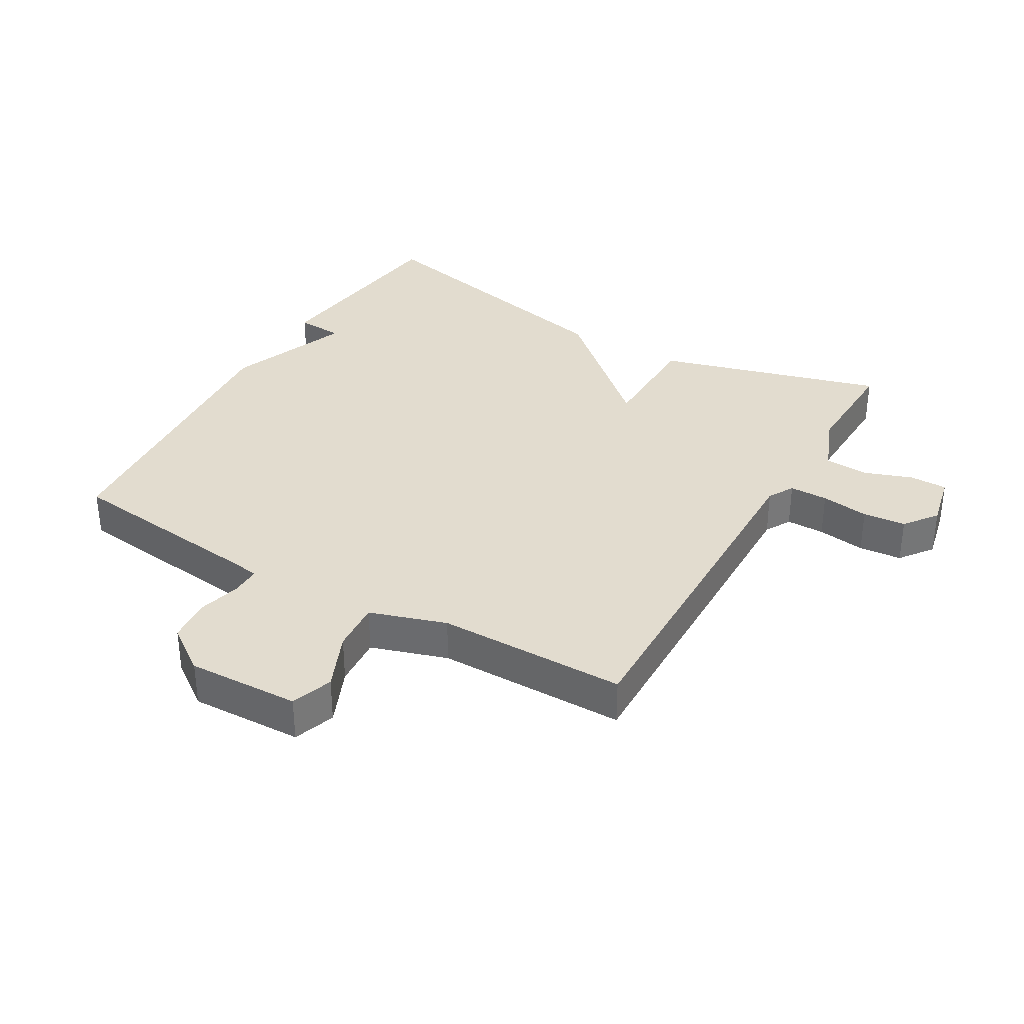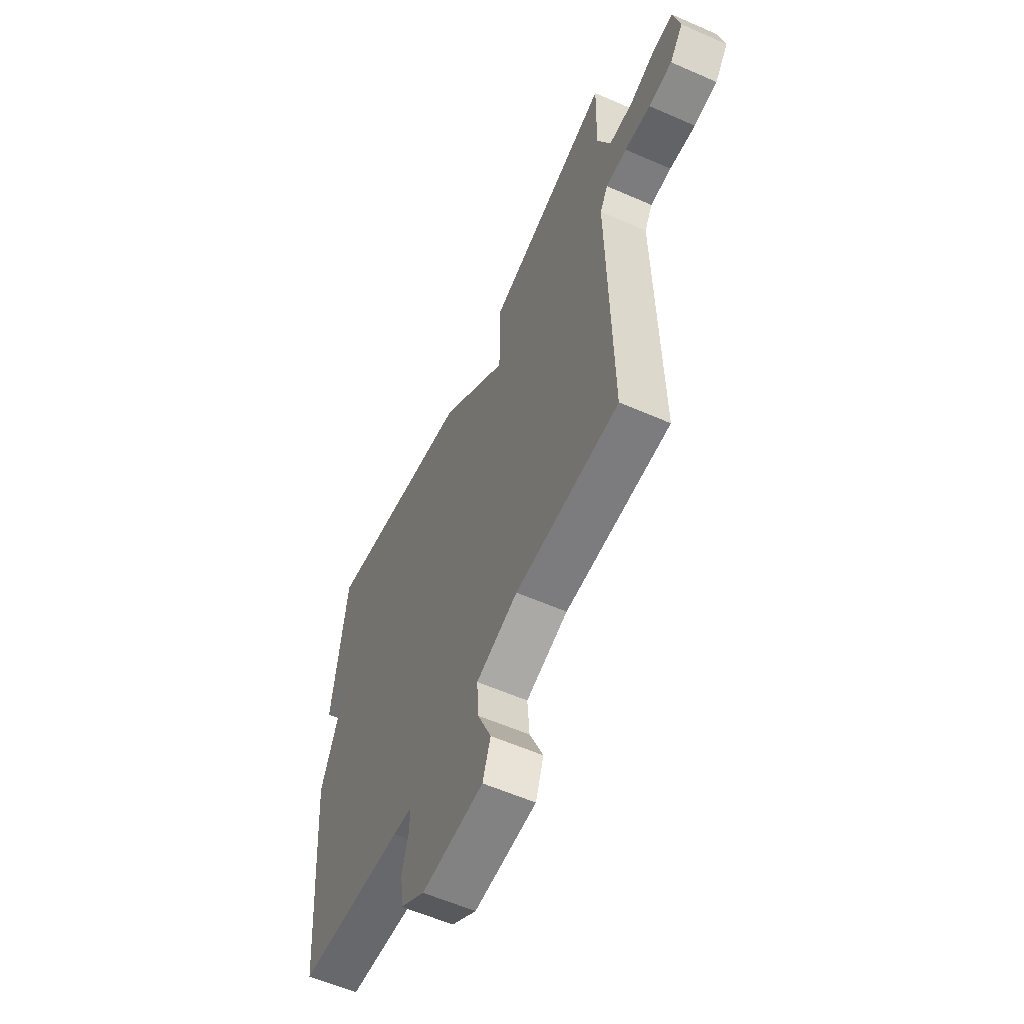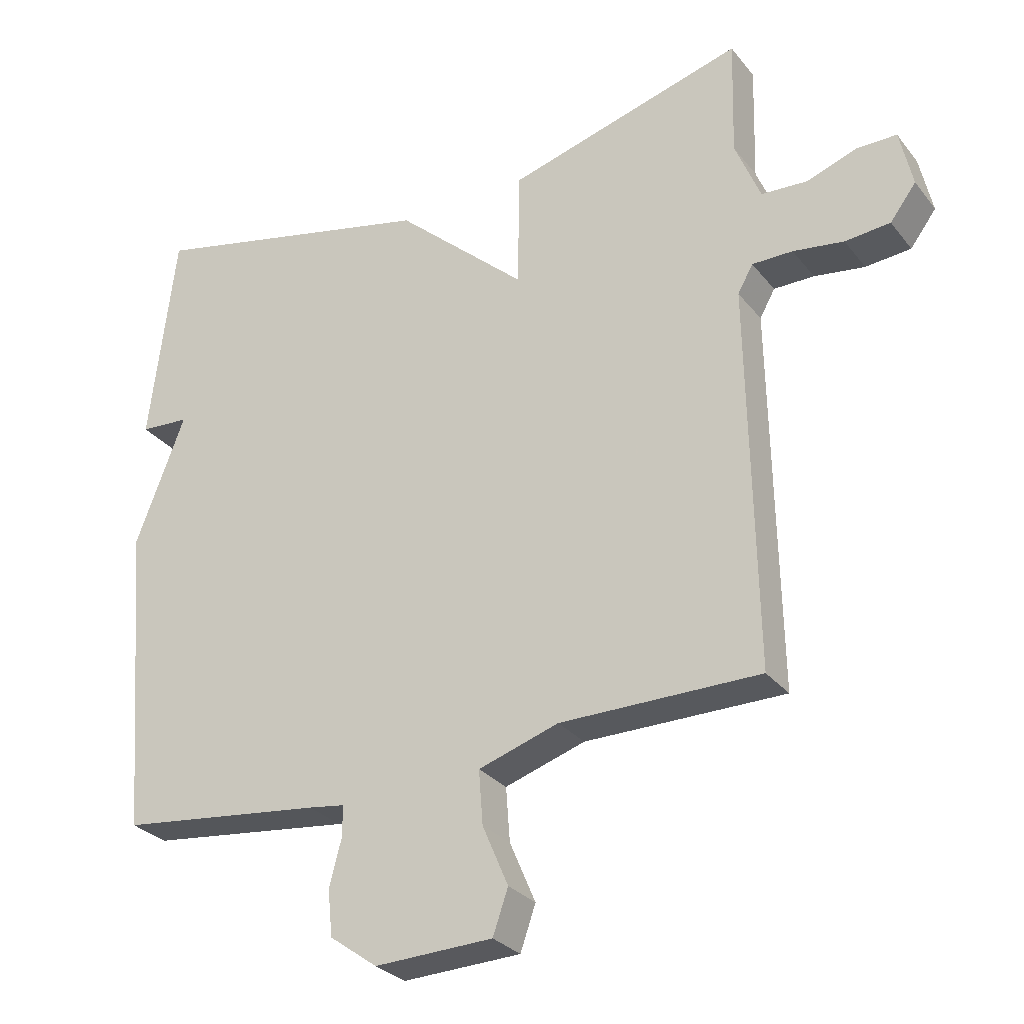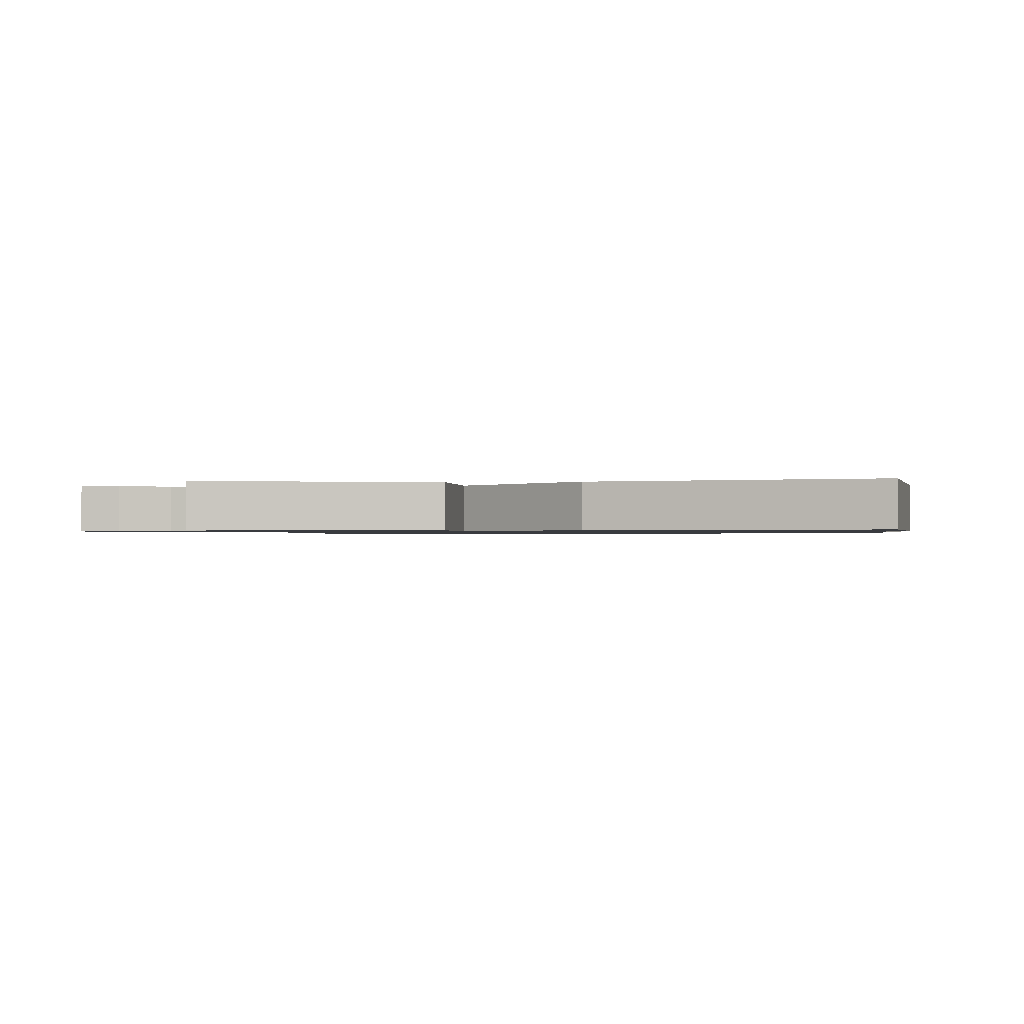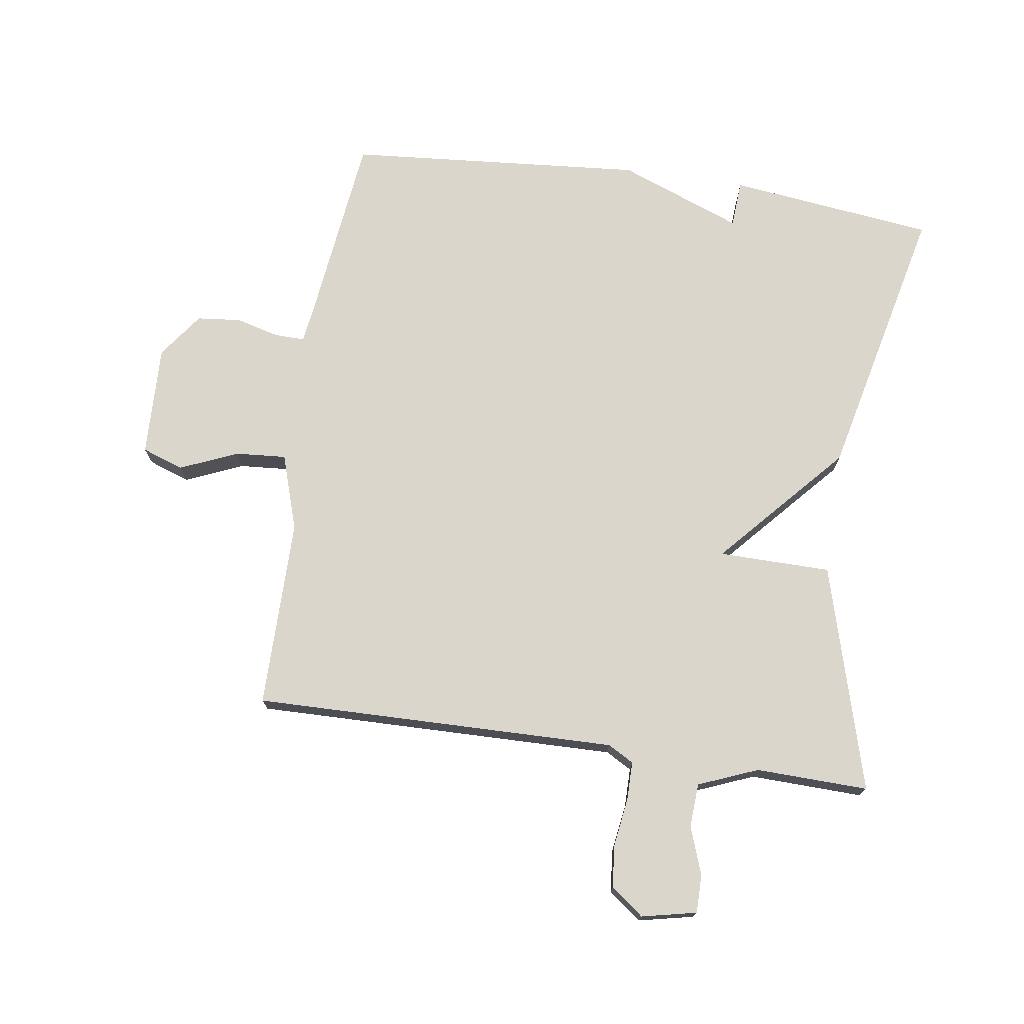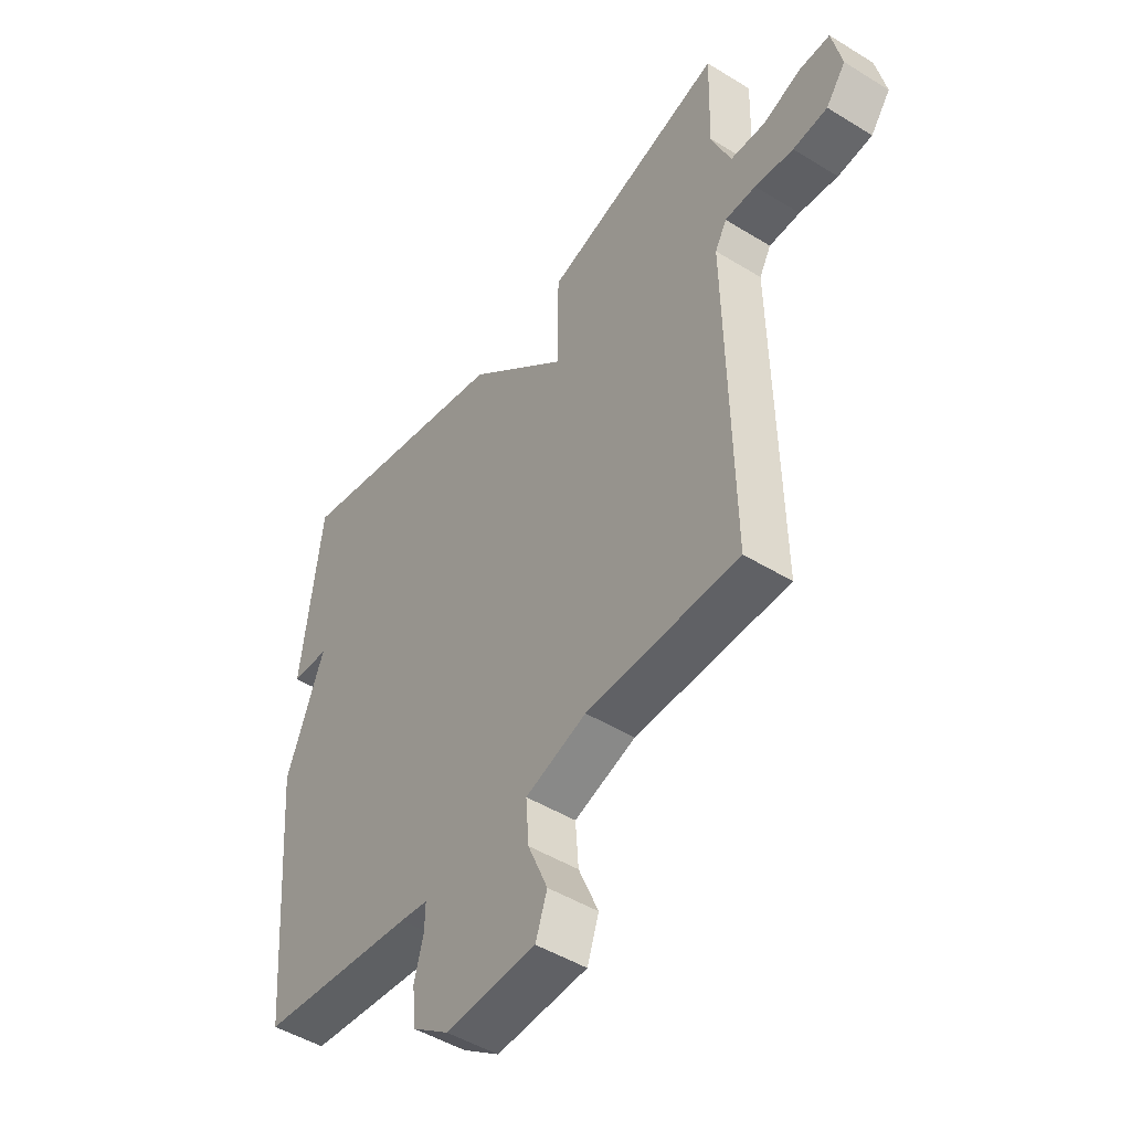
<metadata>
{"format":"obj","ext":"obj","renderer":"f3d","projection":"perspective","resolution":1024,"background":"white","views":[{"elev":34.6,"azim":-149.9,"up":"+Y"},{"elev":-58.9,"azim":-114.3,"up":"+Z"},{"elev":-29.0,"azim":-149.4,"up":"+Z"},{"elev":-0.9,"azim":6.9,"up":"+Y"},{"elev":73.7,"azim":-81.6,"up":"+Y"},{"elev":-47.8,"azim":-124.7,"up":"+Z"}]}
</metadata>
<code>
v 0.5 0.07 -0.5
v 0.192 0.07 -0.537
v 0.137 0.07 -0.545
v 0.138 0.07 -0.593
v 0.156 0.07 -0.661
v 0.149 0.07 -0.731
v 0.077 0.07 -0.783
v -0.101 0.07 -0.777
v -0.124 0.07 -0.711
v -0.085 0.07 -0.62
v -0.079 0.07 -0.539
v -0.2 0.07 -0.5
v -0.5 0.07 -0.5
v -0.49 0.07 0.076
v -0.513 0.07 0.117
v -0.574 0.07 0.117
v -0.65 0.07 0.106
v -0.718 0.07 0.112
v -0.757 0.07 0.164
v -0.738 0.07 0.251
v -0.678 0.07 0.251
v -0.602 0.07 0.224
v -0.533 0.07 0.228
v -0.495 0.07 0.322
v -0.5 0.07 0.5
v -0.142 0.07 0.399
v -0.14 0.07 0.221
v 0.058 0.07 0.399
v 0.5 0.07 0.5
v 0.539 0.07 0.173
v 0.464 0.07 0.168
v 0.539 0.07 -0.027
v 0.5 0 -0.5
v 0.192 0 -0.537
v 0.137 0 -0.545
v 0.138 0 -0.593
v 0.156 0 -0.661
v 0.149 0 -0.731
v 0.077 0 -0.783
v -0.101 0 -0.777
v -0.124 0 -0.711
v -0.085 0 -0.62
v -0.079 0 -0.539
v -0.2 0 -0.5
v -0.5 0 -0.5
v -0.49 0 0.076
v -0.513 0 0.117
v -0.574 0 0.117
v -0.65 0 0.106
v -0.718 0 0.112
v -0.757 0 0.164
v -0.738 0 0.251
v -0.678 0 0.251
v -0.602 0 0.224
v -0.533 0 0.228
v -0.495 0 0.322
v -0.5 0 0.5
v -0.142 0 0.399
v -0.14 0 0.221
v 0.058 0 0.399
v 0.5 0 0.5
v 0.539 0 0.173
v 0.464 0 0.168
v 0.539 0 -0.027
f 31 32 1 2
f 29 30 31
f 28 29 31
f 27 28 31
f 27 31 2 3
f 24 25 26 27
f 27 3 4
f 24 27 4
f 23 24 4
f 22 23 4 5
f 20 21 22
f 19 20 22
f 18 19 22
f 17 18 22
f 16 17 22
f 15 16 22
f 15 22 5
f 14 15 5 6
f 12 13 14
f 11 12 14
f 11 14 6
f 10 11 6 7
f 7 8 9 10
f 34 33 64 63
f 63 62 61
f 63 61 60
f 63 60 59
f 35 34 63 59
f 59 58 57 56
f 36 35 59
f 36 59 56
f 36 56 55
f 37 36 55 54
f 54 53 52
f 54 52 51
f 54 51 50
f 54 50 49
f 54 49 48
f 54 48 47
f 37 54 47
f 38 37 47 46
f 46 45 44
f 46 44 43
f 38 46 43
f 39 38 43 42
f 42 41 40 39
f 1 33 34 2
f 2 34 35 3
f 3 35 36 4
f 4 36 37 5
f 5 37 38 6
f 6 38 39 7
f 7 39 40 8
f 8 40 41 9
f 9 41 42 10
f 10 42 43 11
f 11 43 44 12
f 12 44 45 13
f 13 45 46 14
f 14 46 47 15
f 15 47 48 16
f 16 48 49 17
f 17 49 50 18
f 18 50 51 19
f 19 51 52 20
f 20 52 53 21
f 21 53 54 22
f 22 54 55 23
f 23 55 56 24
f 24 56 57 25
f 25 57 58 26
f 26 58 59 27
f 27 59 60 28
f 28 60 61 29
f 29 61 62 30
f 30 62 63 31
f 31 63 64 32
f 32 64 33 1

</code>
